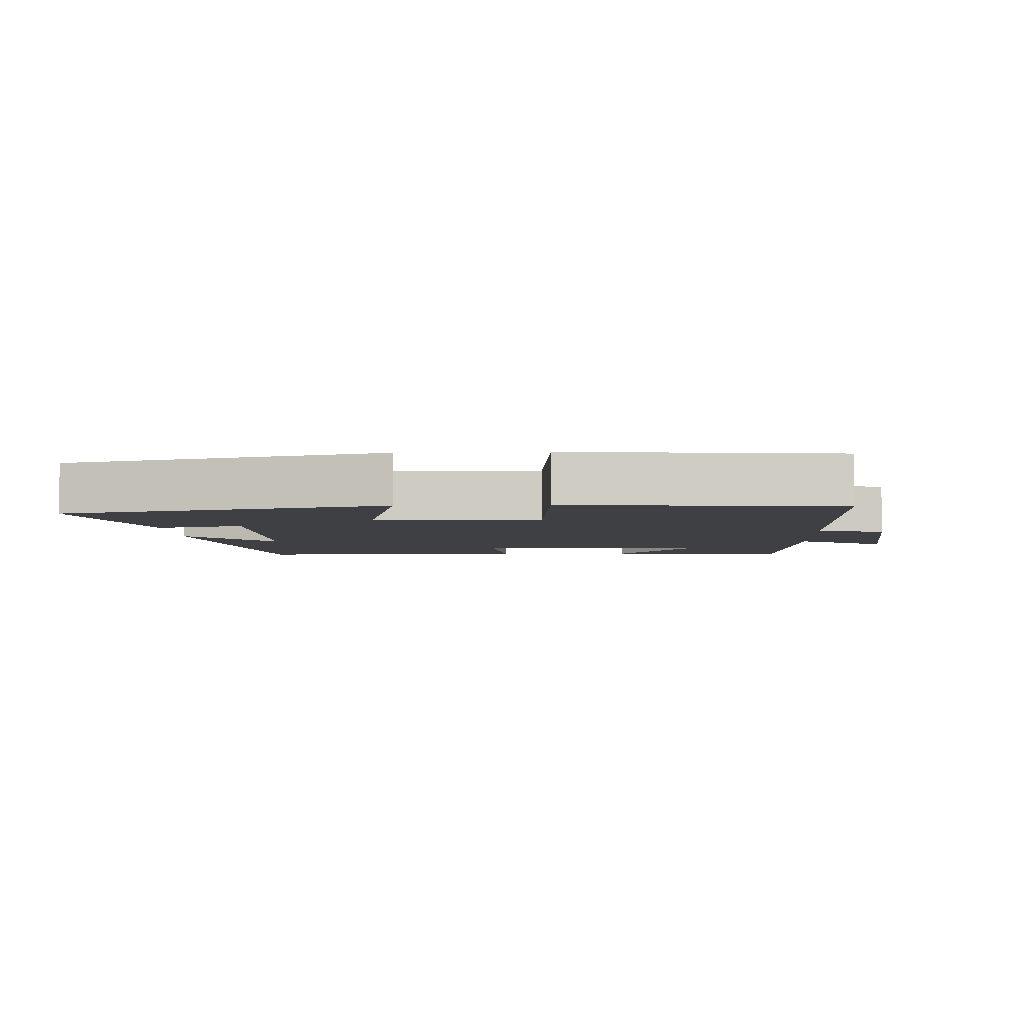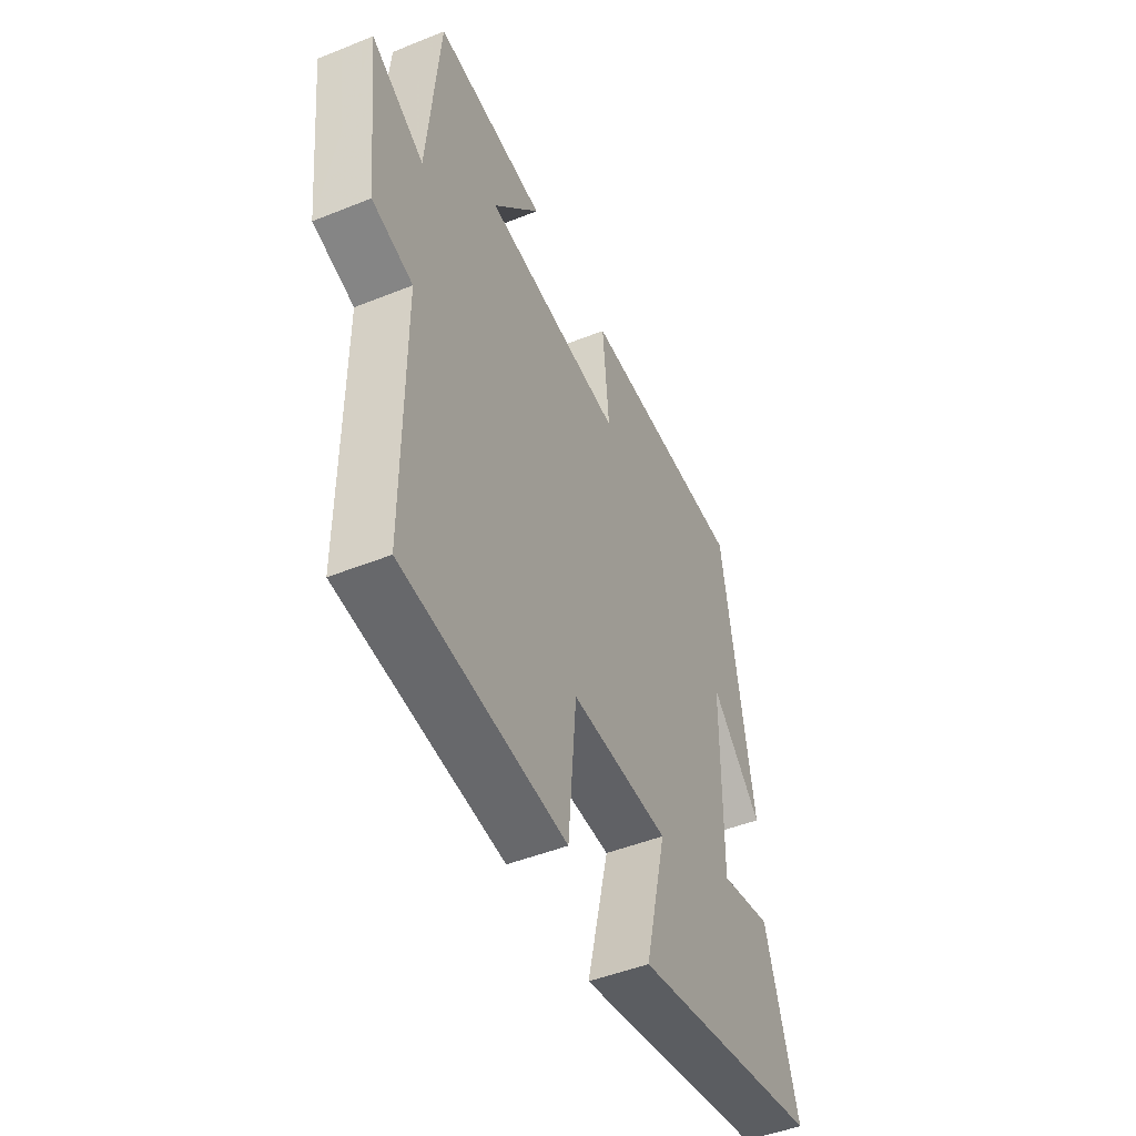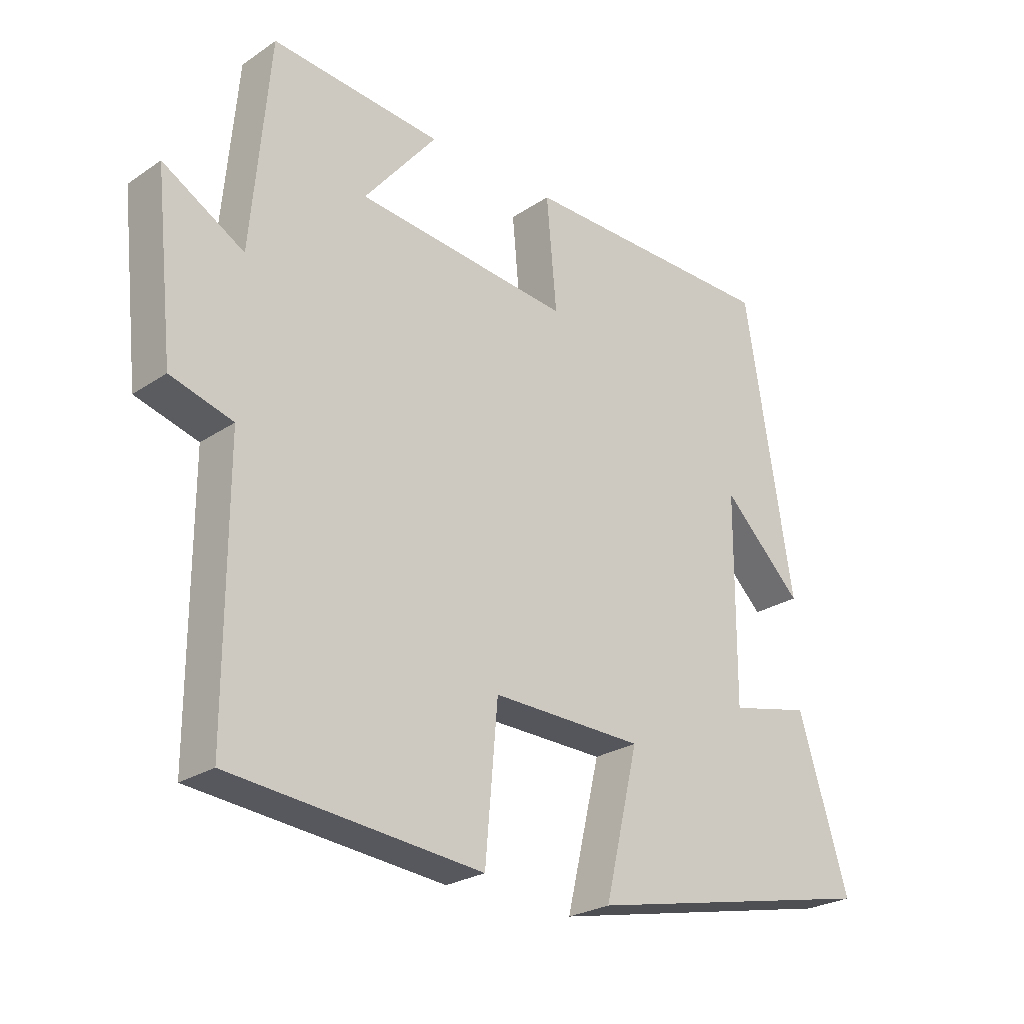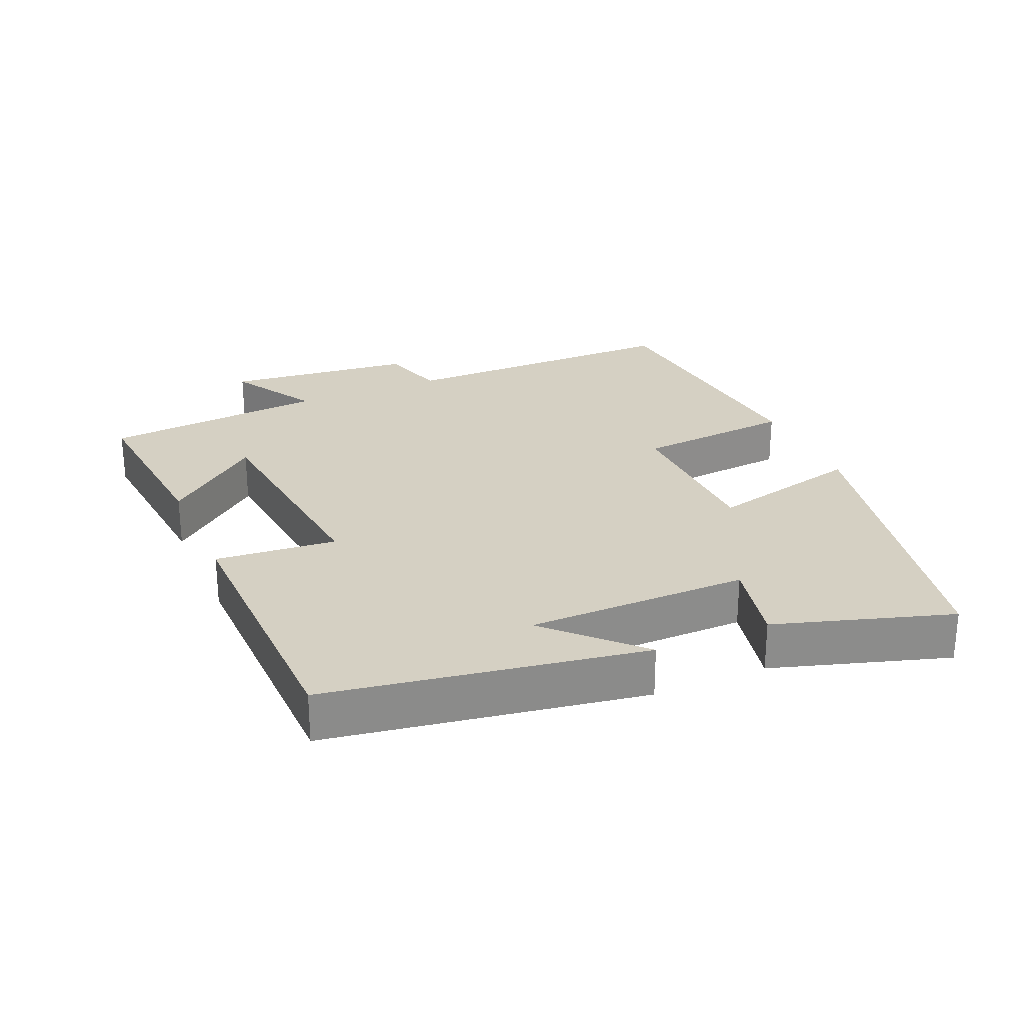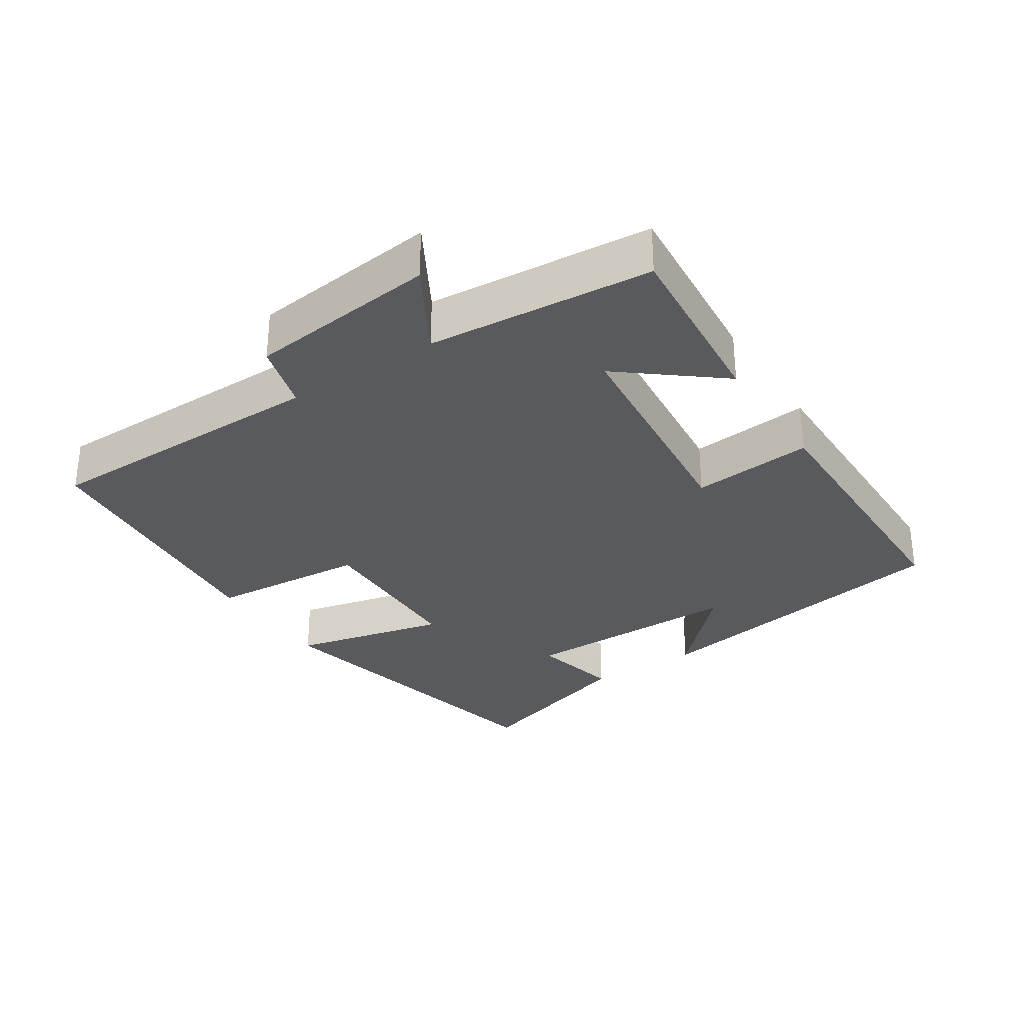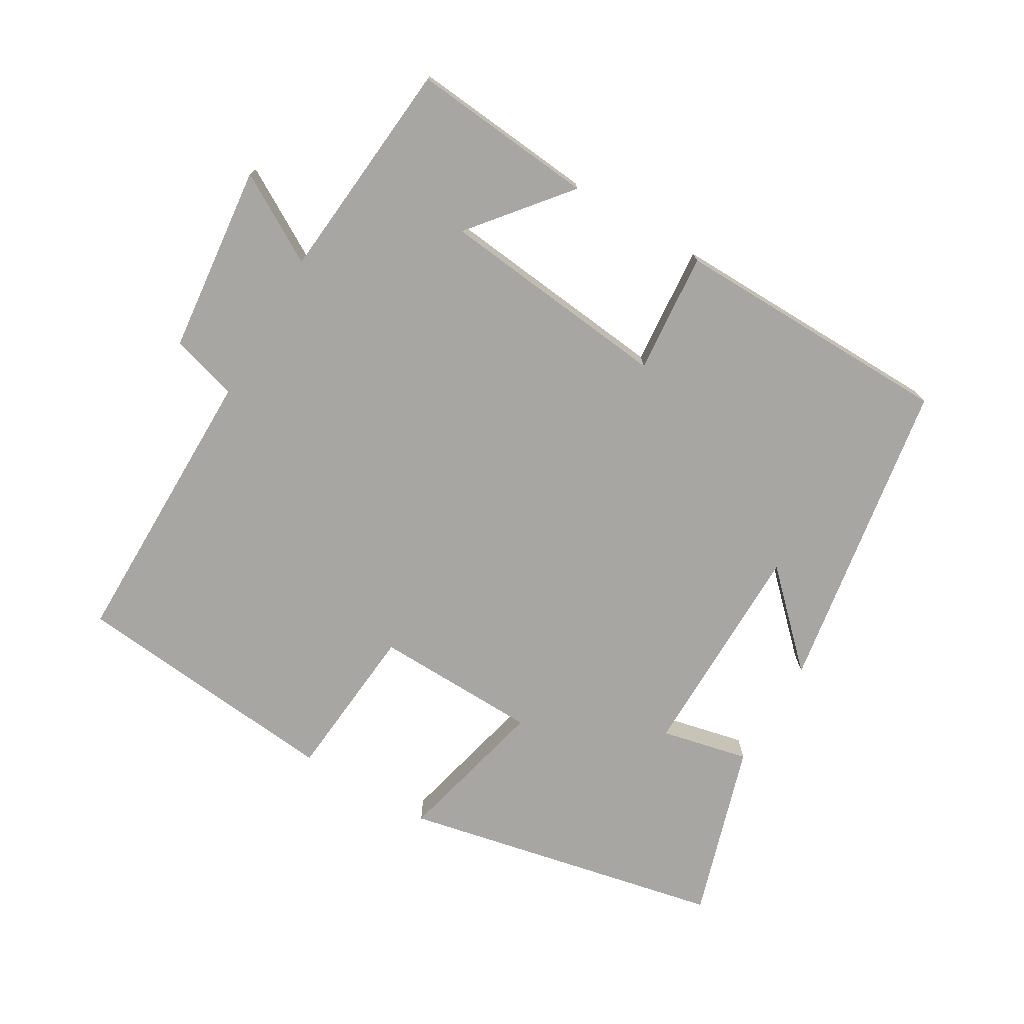
<metadata>
{"format":"obj","ext":"obj","renderer":"f3d","projection":"perspective","resolution":1024,"background":"white","views":[{"elev":-4.9,"azim":-177.2,"up":"+Y"},{"elev":-47.7,"azim":-65.7,"up":"+Z"},{"elev":-25.2,"azim":-42.9,"up":"+Z"},{"elev":26.3,"azim":66.5,"up":"+Y"},{"elev":-31.0,"azim":-56.5,"up":"+Y"},{"elev":-74.3,"azim":-30.6,"up":"+Y"}]}
</metadata>
<code>
v -0.471 0.07 0.525
v -0.2 0.07 0.5
v -0.316 0.07 0.358
v 0.026 0.07 0.322
v 0.01 0.07 0.5
v 0.424 0.07 0.494
v 0.5 0.07 0.03
v 0.373 0.07 0.155
v 0.371 0.07 -0.171
v 0.5 0.07 -0.142
v 0.58 0.07 -0.4
v 0.107 0.07 -0.5
v 0.161 0.07 -0.274
v -0.081 0.07 -0.268
v -0.101 0.07 -0.5
v -0.5 0.07 -0.461
v -0.5 0.07 -0.036
v -0.599 0.07 -0.007
v -0.629 0.07 0.271
v -0.5 0.07 0.196
v -0.471 0 0.525
v -0.2 0 0.5
v -0.316 0 0.358
v 0.026 0 0.322
v 0.01 0 0.5
v 0.424 0 0.494
v 0.5 0 0.03
v 0.373 0 0.155
v 0.371 0 -0.171
v 0.5 0 -0.142
v 0.58 0 -0.4
v 0.107 0 -0.5
v 0.161 0 -0.274
v -0.081 0 -0.268
v -0.101 0 -0.5
v -0.5 0 -0.461
v -0.5 0 -0.036
v -0.599 0 -0.007
v -0.629 0 0.271
v -0.5 0 0.196
f 17 18 19 20
f 14 15 16 17
f 13 14 17 20
f 10 11 12 13
f 9 10 13
f 8 9 13 20
f 6 7 8
f 4 5 6 8
f 3 4 8 20
f 1 2 3 20
f 40 39 38 37
f 37 36 35 34
f 40 37 34 33
f 33 32 31 30
f 33 30 29
f 40 33 29 28
f 28 27 26
f 28 26 25 24
f 40 28 24 23
f 40 23 22 21
f 1 21 22 2
f 2 22 23 3
f 3 23 24 4
f 4 24 25 5
f 5 25 26 6
f 6 26 27 7
f 7 27 28 8
f 8 28 29 9
f 9 29 30 10
f 10 30 31 11
f 11 31 32 12
f 12 32 33 13
f 13 33 34 14
f 14 34 35 15
f 15 35 36 16
f 16 36 37 17
f 17 37 38 18
f 18 38 39 19
f 19 39 40 20
f 20 40 21 1

</code>
